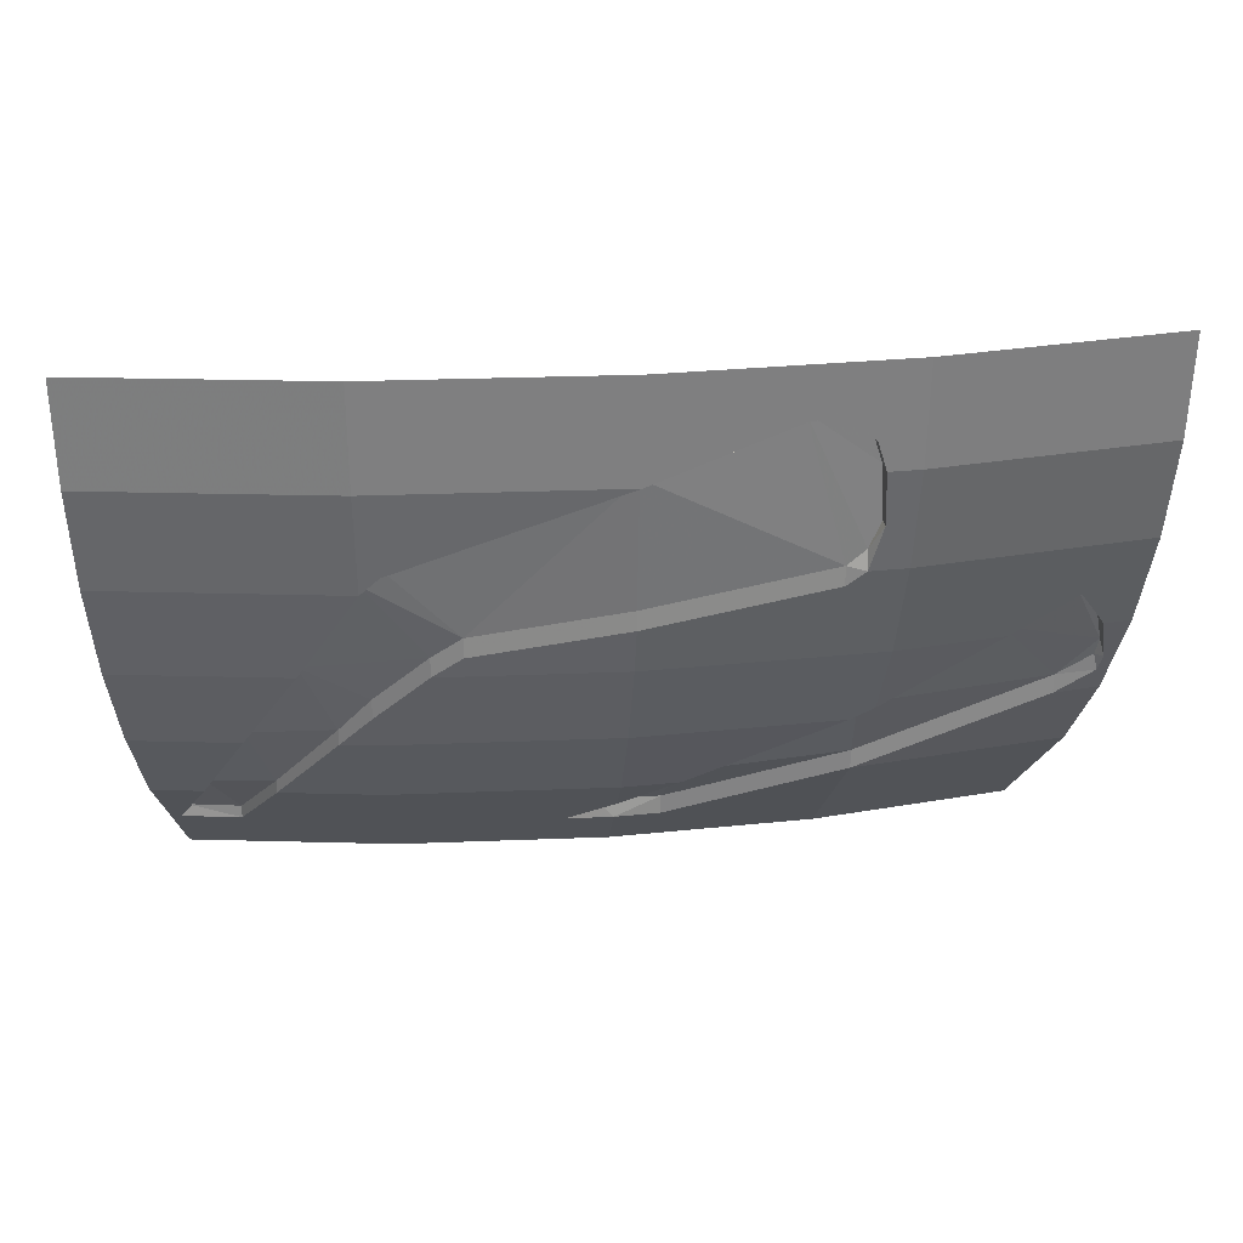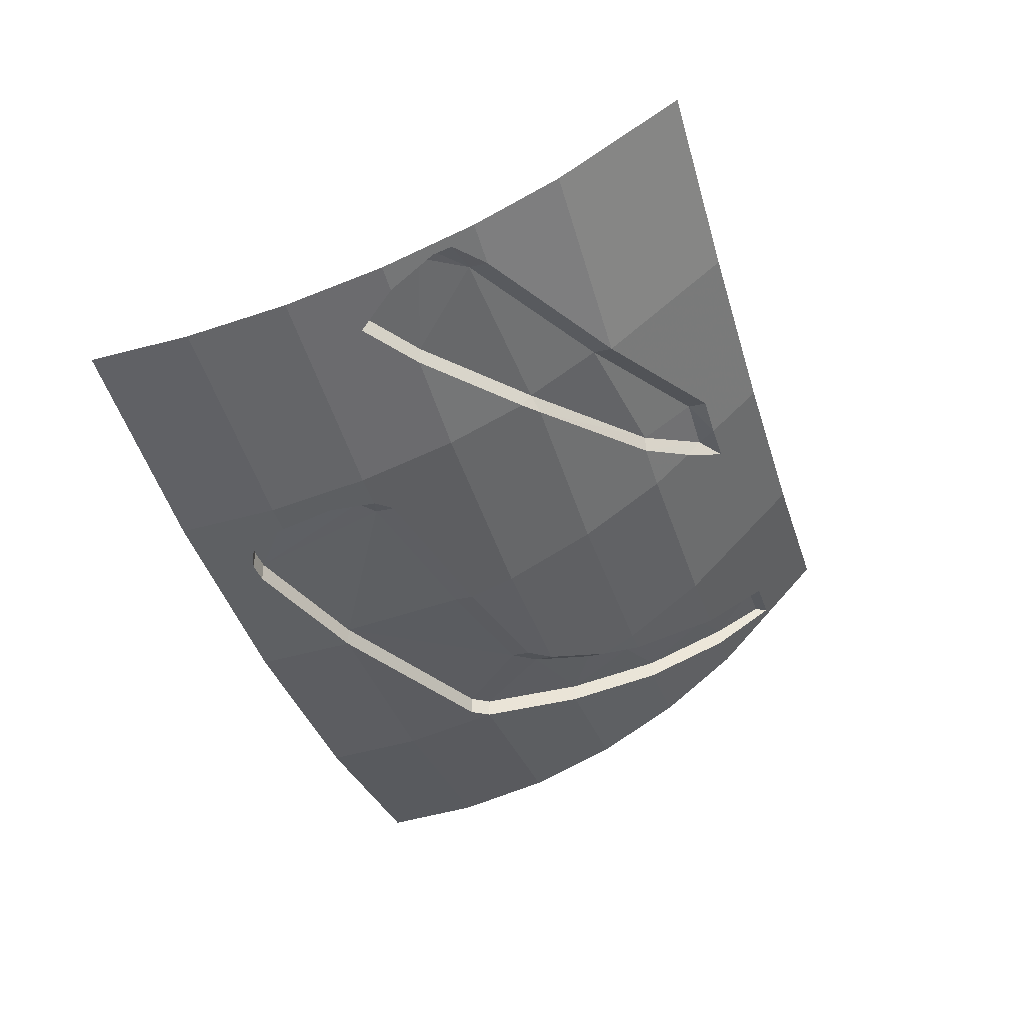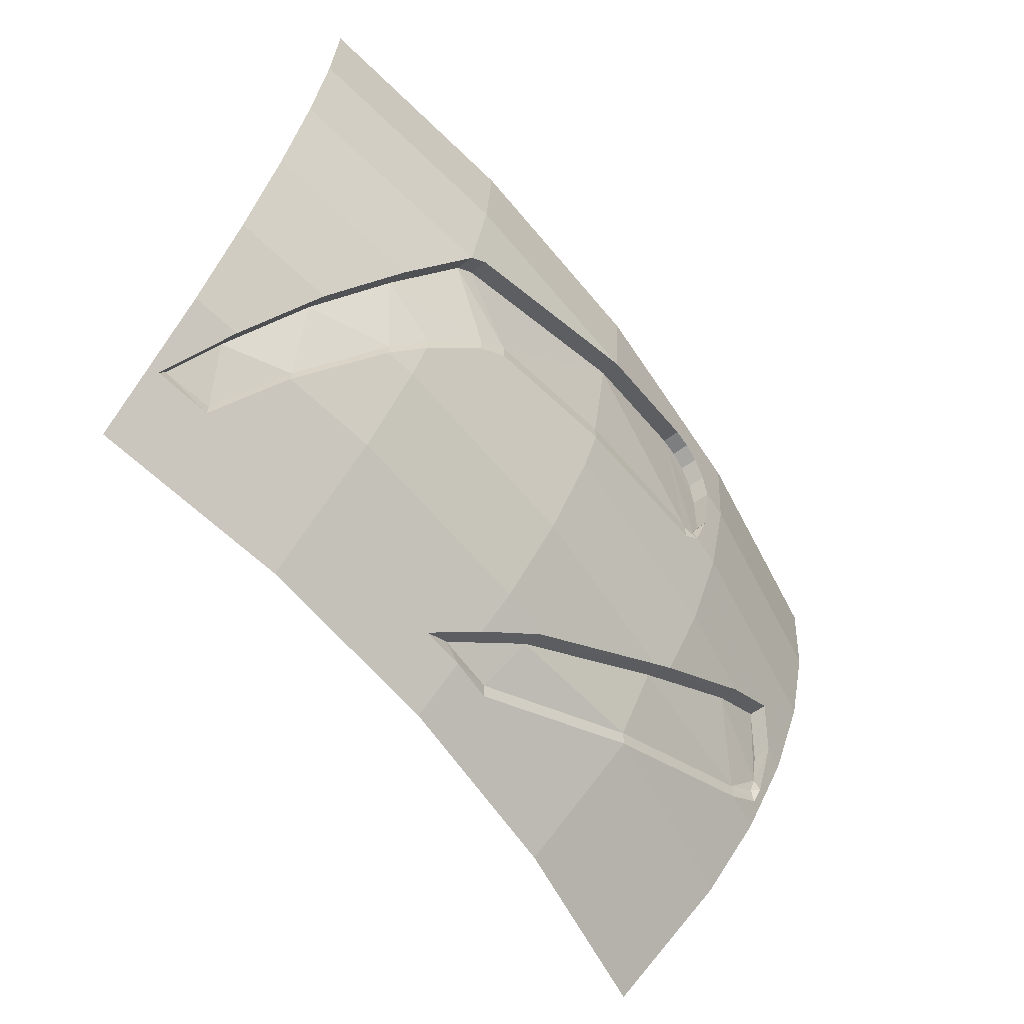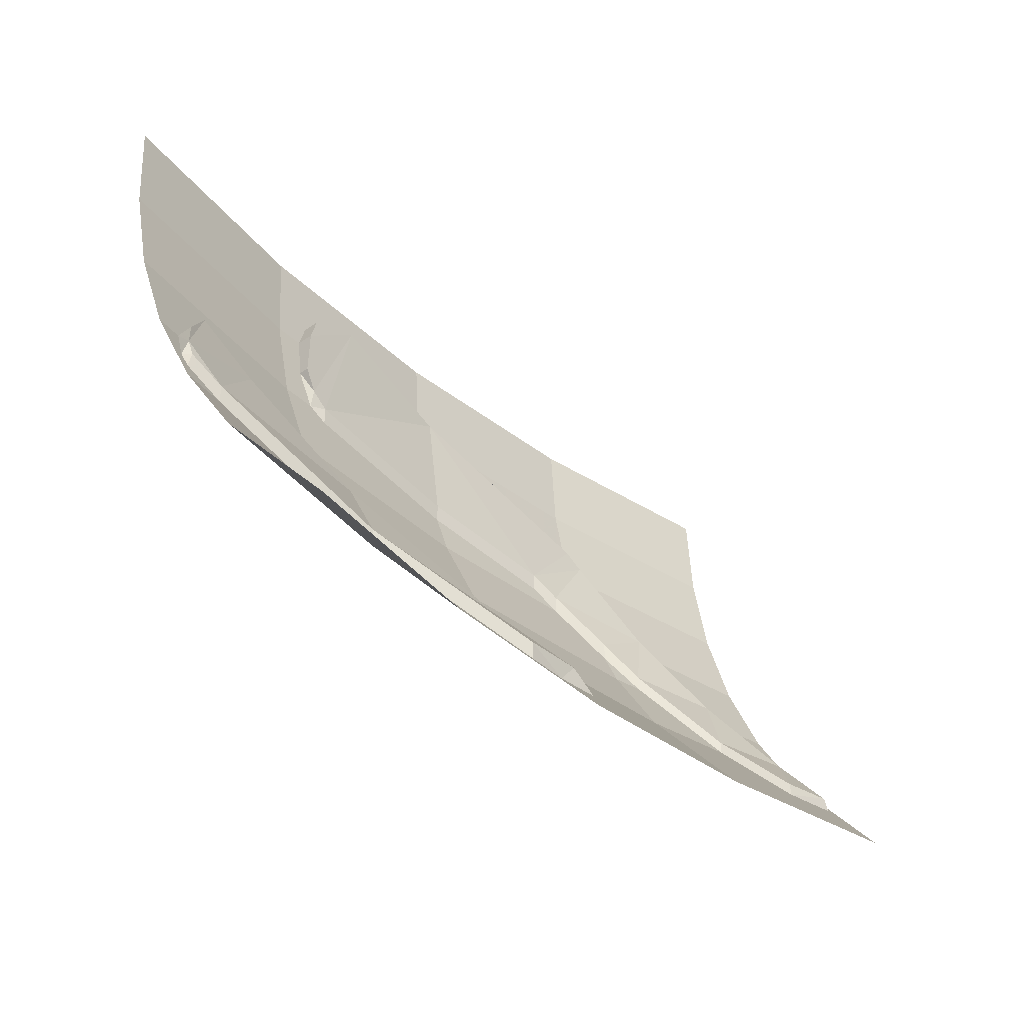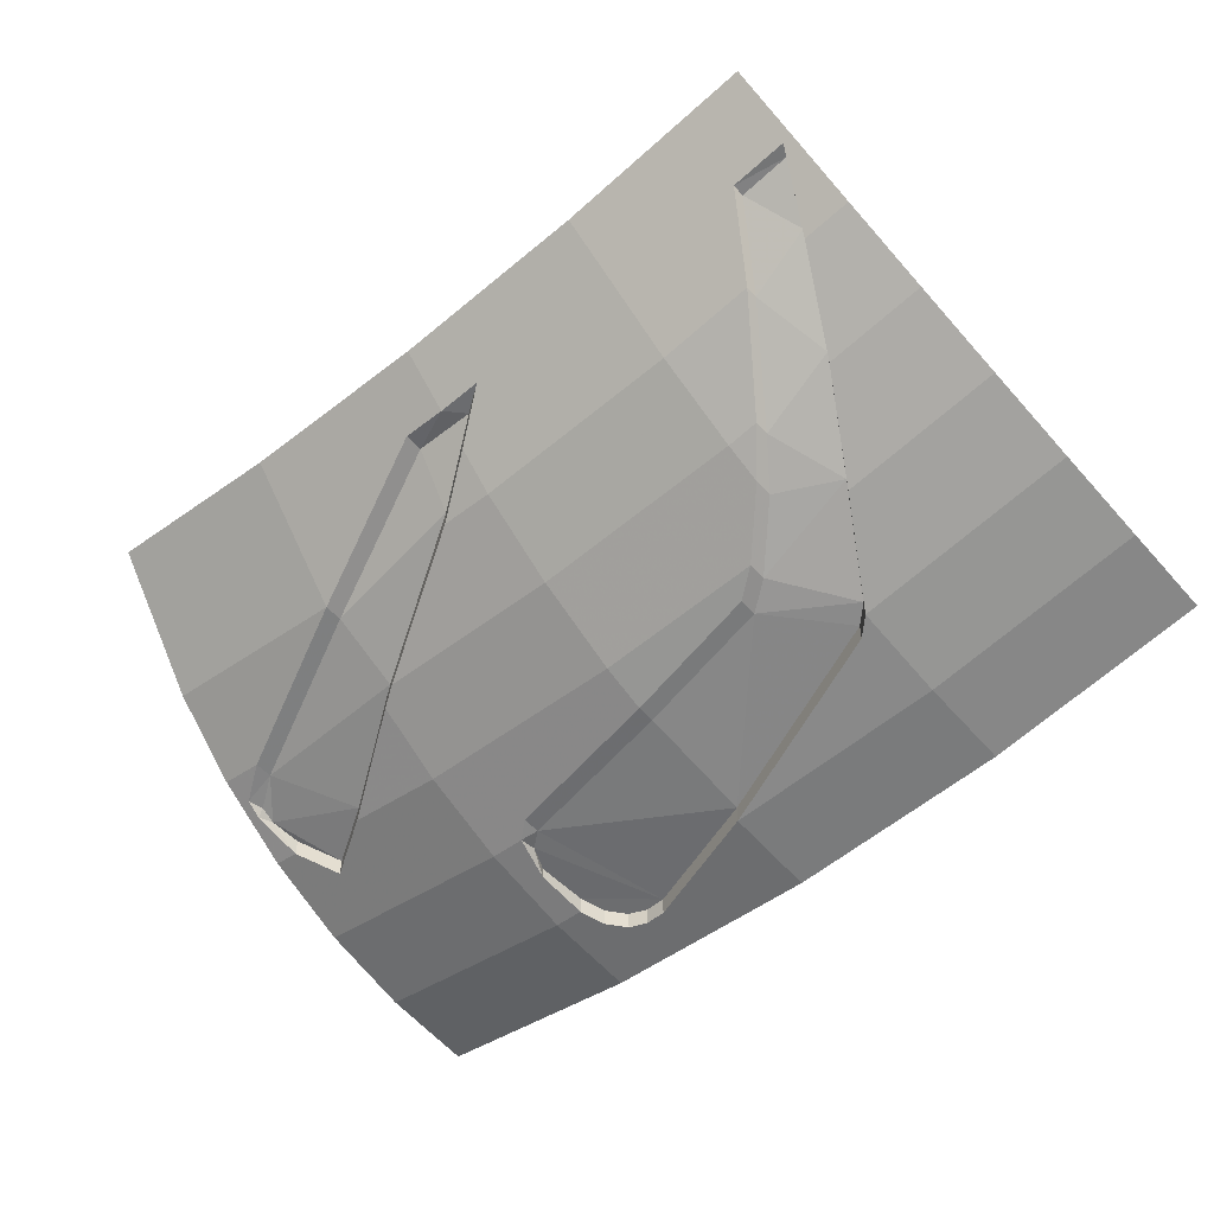
<metadata>
{"format":"obj","ext":"obj","renderer":"f3d","projection":"perspective","resolution":1024,"background":"white","views":[{"elev":26.7,"azim":-6.6,"up":"+Z"},{"elev":-39.3,"azim":106.1,"up":"+Y"},{"elev":-61.8,"azim":-53.6,"up":"+Z"},{"elev":-37.7,"azim":132.0,"up":"+Z"},{"elev":-53.5,"azim":-139.3,"up":"+Y"}]}
</metadata>
<code>
v -0.835 -8.617 -0.71
v -0.9039 -8.6 -0.7764
v -0.9039 -8.525 -0.7764
v -0.835 -8.542 -0.71
v 0 -8.724 -0.3915
v -0.835 -8.617 -0.71
v -0.835 -8.542 -0.71
v 0 -8.649 -0.3915
v 0.53 -8.709 -0.195
v 0 -8.724 -0.3915
v 0 -8.649 -0.3915
v 0.53 -8.634 -0.195
v 0.53 -8.709 -0.195
v 0.53 -8.634 -0.195
v 0.615 -8.63 -0.19
v 0.615 -8.705 -0.19
v 0.69 -8.7 -0.215
v 0.615 -8.705 -0.19
v 0.615 -8.63 -0.19
v 0.69 -8.625 -0.215
v 0.755 -8.692 -0.285
v 0.69 -8.7 -0.215
v 0.69 -8.625 -0.215
v 0.755 -8.617 -0.285
v 0.79 -8.683 -0.3915
v 0.755 -8.692 -0.285
v 0.755 -8.617 -0.285
v 0.79 -8.608 -0.3915
v 0.805 -8.641 -0.6
v 0.79 -8.683 -0.3915
v 0.79 -8.608 -0.3915
v 0.805 -8.596 -0.6
v 0.76 -8.608 -0.7764
v 0.805 -8.641 -0.6
v 0.76 -8.593 -0.7014
v 0.805 -8.641 -0.6
v 0.805 -8.596 -0.6
v 0.76 -8.593 -0.7014
v 0.69 -8.592 -0.835
v 0.76 -8.608 -0.7764
v 0.69 -8.592 -0.76
v 0.76 -8.608 -0.7764
v 0.76 -8.593 -0.7014
v 0.69 -8.592 -0.76
v 0 -8.584 -0.965
v 0.69 -8.592 -0.835
v 0.69 -8.592 -0.76
v 0 -8.584 -0.89
v -0.57 -8.52 -1.065
v 0 -8.584 -0.965
v 0 -8.584 -0.89
v -0.57 -8.52 -0.99
v -0.68 -8.486 -1.148
v -0.57 -8.52 -1.065
v -0.57 -8.52 -0.99
v -0.68 -8.486 -1.073
v -0.8801 -8.373 -1.355
v -0.68 -8.486 -1.148
v -0.68 -8.486 -1.073
v -0.8801 -8.373 -1.28
v -1 -8.282 -1.5
v -0.8801 -8.373 -1.355
v -0.8801 -8.373 -1.28
v -1 -8.282 -1.44
v -1.235 -8.025 -1.826
v -1 -8.282 -1.5
v -1 -8.282 -1.44
v -1.235 -8.025 -1.776
v -1.38 -7.783 -2.065
v -1.235 -8.025 -1.826
v -1.235 -8.025 -1.776
v -1.38 -7.783 -2.015
v -1.58 -7.747 -2.015
v -1.605 -7.747 -2.065
v -1.38 -7.783 -2.065
v -1.58 -7.747 -2.015
v -1.38 -7.783 -2.065
v -1.38 -7.783 -2.015
v -1.495 -7.983 -1.826
v -1.605 -7.747 -2.065
v -1.58 -7.747 -2.015
v -1.495 -7.983 -1.826
v -1.58 -7.747 -2.015
v -1.495 -7.908 -1.826
v -1.33 -8.23 -1.5
v -1.495 -7.983 -1.826
v -1.495 -7.908 -1.826
v -1.33 -8.155 -1.5
v -1.125 -8.438 -1.148
v -1.33 -8.23 -1.5
v -1.33 -8.155 -1.5
v -1.125 -8.363 -1.148
v -0.9039 -8.6 -0.7764
v -1.125 -8.438 -1.148
v -1.125 -8.363 -1.148
v -0.9039 -8.525 -0.7764
v 0.69 -8.625 -0.215
v 0.615 -8.63 -0.19
v 0.53 -8.634 -0.195
v 0.755 -8.617 -0.285
v 0.79 -8.608 -0.3915
v 0.755 -8.617 -0.285
v 0.53 -8.634 -0.195
v 0.805 -8.596 -0.6
v 0.79 -8.608 -0.3915
v 0.53 -8.634 -0.195
v 0.76 -8.593 -0.7014
v 0.69 -8.592 -0.76
v 0.76 -8.593 -0.7014
v 0.53 -8.634 -0.195
v 0 -8.649 -0.3915
v 0 -8.584 -0.89
v 0.69 -8.592 -0.76
v 0 -8.649 -0.3915
v -0.57 -8.52 -0.99
v 0 -8.584 -0.89
v 0 -8.649 -0.3915
v -0.57 -8.52 -0.99
v 0 -8.649 -0.3915
v -0.835 -8.542 -0.71
v -0.835 -8.542 -0.71
v -0.9039 -8.525 -0.7764
v -0.57 -8.52 -0.99
v -0.9039 -8.525 -0.7764
v -0.68 -8.486 -1.073
v -0.57 -8.52 -0.99
v -0.68 -8.486 -1.073
v -0.9039 -8.525 -0.7764
v -1.125 -8.363 -1.148
v -0.68 -8.486 -1.073
v -1.125 -8.363 -1.148
v -0.8801 -8.373 -1.28
v -0.8801 -8.373 -1.28
v -1.125 -8.363 -1.148
v -1 -8.282 -1.44
v -1.125 -8.363 -1.148
v -1.33 -8.155 -1.5
v -1 -8.282 -1.44
v -1 -8.282 -1.44
v -1.33 -8.155 -1.5
v -1.235 -8.025 -1.776
v -1.33 -8.155 -1.5
v -1.495 -7.908 -1.826
v -1.235 -8.025 -1.776
v -1.235 -8.025 -1.776
v -1.495 -7.908 -1.826
v -1.38 -7.783 -2.015
v -1.495 -7.908 -1.826
v -1.58 -7.747 -2.015
v -1.38 -7.783 -2.015
v 0.18 -7.872 -2.025
v 0.18 -7.872 -2.1
v 0.8498 -8.086 -1.826
v 0.8498 -8.086 -1.751
v 0.8498 -8.086 -1.751
v 0.8498 -8.086 -1.826
v 1.555 -8.194 -1.5
v 1.555 -8.194 -1.425
v 1.685 -8.221 -1.335
v 1.555 -8.194 -1.425
v 1.7 -8.221 -1.4
v 1.555 -8.194 -1.425
v 1.555 -8.194 -1.5
v 1.7 -8.221 -1.4
v 1.695 -8.239 -1.265
v 1.685 -8.221 -1.335
v 1.71 -8.254 -1.33
v 1.685 -8.221 -1.335
v 1.7 -8.221 -1.4
v 1.71 -8.254 -1.33
v 1.695 -8.239 -1.265
v 1.71 -8.254 -1.33
v 1.665 -8.352 -1.148
v 1.695 -8.239 -1.265
v 1.665 -8.352 -1.148
v 1.665 -8.277 -1.148
v 1.665 -8.277 -1.148
v 1.665 -8.352 -1.148
v 1.555 -8.422 -0.995
v 1.555 -8.347 -0.995
v 1.555 -8.347 -0.995
v 1.555 -8.422 -0.995
v 1.31 -8.409 -1.148
v 1.31 -8.334 -1.148
v 1.31 -8.334 -1.148
v 1.31 -8.409 -1.148
v 0.8754 -8.329 -1.445
v 1.31 -8.334 -1.148
v 0.8754 -8.329 -1.445
v 0.8327 -8.243 -1.473
v 0.79 -8.307 -1.5
v 0.8327 -8.243 -1.473
v 0.8754 -8.329 -1.445
v 0.79 -8.307 -1.5
v 0.22 -8.119 -1.826
v 0.22 -8.044 -1.826
v 0.79 -8.307 -1.5
v 0.22 -8.044 -1.826
v 0.8327 -8.243 -1.473
v 0.22 -8.119 -1.826
v 0 -7.995 -1.975
v -0.06708 -7.874 -2.022
v 0.22 -8.044 -1.826
v 0 -7.995 -1.975
v -0.18 -7.872 -2.1
v -0.06708 -7.874 -2.022
v -0.06708 -7.874 -2.022
v 0 -7.882 -2.1
v 0.18 -7.872 -2.025
v 0 -7.882 -2.1
v 0.18 -7.872 -2.1
v 0.18 -7.872 -2.025
v -0.06708 -7.874 -2.022
v -0.18 -7.872 -2.1
v 0 -7.882 -2.1
v -0.06708 -7.874 -2.022
v 0.18 -7.872 -2.025
v 0.22 -8.044 -1.826
v 0.22 -8.044 -1.826
v 0.18 -7.872 -2.025
v 0.8498 -8.086 -1.751
v 0.22 -8.044 -1.826
v 0.8498 -8.086 -1.751
v 0.8327 -8.243 -1.473
v 0.8327 -8.243 -1.473
v 0.8498 -8.086 -1.751
v 1.555 -8.194 -1.425
v 0.8327 -8.243 -1.473
v 1.555 -8.194 -1.425
v 1.31 -8.334 -1.148
v 1.31 -8.334 -1.148
v 1.555 -8.194 -1.425
v 1.695 -8.239 -1.265
v 1.695 -8.239 -1.265
v 1.555 -8.347 -0.995
v 1.31 -8.334 -1.148
v 1.695 -8.239 -1.265
v 1.665 -8.277 -1.148
v 1.555 -8.347 -0.995
v 1.695 -8.239 -1.265
v 1.555 -8.194 -1.425
v 1.685 -8.221 -1.335
v 0.9146 -8.702 0
v 0.9119 -8.676 -0.3915
v 1.814 -8.534 -0.3915
v 1.819 -8.559 0
v 1.814 -8.534 -0.3915
v 0.9119 -8.676 -0.3915
v 0.9039 -8.6 -0.7764
v 1.798 -8.459 -0.7764
v 1.69 -7.953 -1.826
v 0.8498 -8.086 -1.826
v 0.8049 -7.658 -2.3
v 1.601 -7.532 -2.3
v -0.9119 -8.676 -0.3915
v 0 -8.724 -0.3915
v 0 -8.75 0
v -0.9146 -8.702 0
v 0 -8.13 -1.826
v 0 -8.348 -1.5
v -0.8726 -8.302 -1.5
v -0.8498 -8.086 -1.826
v -1.814 -8.534 -0.3915
v -0.9119 -8.676 -0.3915
v -0.9146 -8.702 0
v -1.819 -8.559 0
v -0.9039 -8.6 -0.7764
v -0.9119 -8.676 -0.3915
v -1.814 -8.534 -0.3915
v -1.798 -8.459 -0.7764
v 0 -8.75 0
v 0 -8.724 -0.3915
v 0.53 -8.709 -0.195
v 0.9146 -8.702 0
v 0.9146 -8.702 0
v 0.53 -8.709 -0.195
v 0.615 -8.705 -0.19
v 0.615 -8.705 -0.19
v 0.69 -8.7 -0.215
v 0.9146 -8.702 0
v 0.9146 -8.702 0
v 0.69 -8.7 -0.215
v 0.755 -8.692 -0.285
v 0.9146 -8.702 0
v 0.755 -8.692 -0.285
v 0.79 -8.683 -0.3915
v 0.9119 -8.676 -0.3915
v 0.9119 -8.676 -0.3915
v 0.79 -8.683 -0.3915
v 0.805 -8.641 -0.6
v 0.9039 -8.6 -0.7764
v 0.9039 -8.6 -0.7764
v 0.805 -8.641 -0.6
v 0.76 -8.608 -0.7764
v 0.8908 -8.475 -1.148
v 0.9039 -8.6 -0.7764
v 0.76 -8.608 -0.7764
v 0.69 -8.592 -0.835
v 0 -8.522 -1.148
v 0.8908 -8.475 -1.148
v 0.69 -8.592 -0.835
v 0 -8.584 -0.965
v -0.9039 -8.6 -0.7764
v -0.835 -8.617 -0.71
v -0.9119 -8.676 -0.3915
v -0.9119 -8.676 -0.3915
v -0.835 -8.617 -0.71
v 0 -8.724 -0.3915
v -0.57 -8.52 -1.065
v -0.68 -8.486 -1.148
v 0 -8.522 -1.148
v 0 -8.584 -0.965
v 0 -8.348 -1.5
v 0 -8.522 -1.148
v -0.68 -8.486 -1.148
v -0.8801 -8.373 -1.355
v 0 -8.348 -1.5
v -0.8801 -8.373 -1.355
v -0.8726 -8.302 -1.5
v 0.22 -8.119 -1.826
v 0.79 -8.307 -1.5
v 0 -8.348 -1.5
v 0 -8.13 -1.826
v 0 -7.995 -1.975
v 0 -8.13 -1.826
v -0.8498 -8.086 -1.826
v -0.18 -7.872 -2.1
v -0.18 -7.872 -2.1
v -0.8498 -8.086 -1.826
v -0.8049 -7.658 -2.3
v 0 -7.7 -2.3
v -0.18 -7.872 -2.1
v 0 -7.7 -2.3
v 0 -7.882 -2.1
v 0 -8.13 -1.826
v 0 -7.995 -1.975
v 0.22 -8.119 -1.826
v 0.18 -7.872 -2.1
v 0 -7.882 -2.1
v 0 -7.7 -2.3
v 0.8049 -7.658 -2.3
v 0.18 -7.872 -2.1
v 0.8049 -7.658 -2.3
v 0.8498 -8.086 -1.826
v 1.555 -8.194 -1.5
v 0.8498 -8.086 -1.826
v 1.69 -7.953 -1.826
v 1.736 -8.166 -1.5
v 0 -8.522 -1.148
v 0 -8.348 -1.5
v 0.79 -8.307 -1.5
v 0.8754 -8.329 -1.445
v 0 -8.522 -1.148
v 0.8754 -8.329 -1.445
v 0.8908 -8.475 -1.148
v 0.9039 -8.6 -0.7764
v 0.8908 -8.475 -1.148
v 1.31 -8.409 -1.148
v 1.555 -8.422 -0.995
v 0.9039 -8.6 -0.7764
v 1.555 -8.422 -0.995
v 1.798 -8.459 -0.7764
v 1.798 -8.459 -0.7764
v 1.555 -8.422 -0.995
v 1.665 -8.352 -1.148
v 1.772 -8.335 -1.148
v 1.7 -8.221 -1.4
v 1.555 -8.194 -1.5
v 1.736 -8.166 -1.5
v 1.71 -8.254 -1.33
v 1.7 -8.221 -1.4
v 1.736 -8.166 -1.5
v 1.772 -8.335 -1.148
v 1.71 -8.254 -1.33
v 1.772 -8.335 -1.148
v 1.665 -8.352 -1.148
v 0.8754 -8.329 -1.445
v 1.31 -8.409 -1.148
v 0.8908 -8.475 -1.148
v -1.798 -8.459 -0.7764
v -1.772 -8.335 -1.148
v -1.125 -8.438 -1.148
v -0.9039 -8.6 -0.7764
v -1.736 -8.166 -1.5
v -1.69 -7.953 -1.826
v -1.495 -7.983 -1.826
v -1.33 -8.23 -1.5
v -1.38 -7.783 -2.065
v -1.605 -7.747 -2.065
v -1.601 -7.532 -2.3
v -0.8049 -7.658 -2.3
v -1.601 -7.532 -2.3
v -1.605 -7.747 -2.065
v -1.69 -7.953 -1.826
v -1.605 -7.747 -2.065
v -1.495 -7.983 -1.826
v -1.69 -7.953 -1.826
v -1.38 -7.783 -2.065
v -0.8049 -7.658 -2.3
v -0.8498 -8.086 -1.826
v -1.235 -8.025 -1.826
v -1 -8.282 -1.5
v -1.235 -8.025 -1.826
v -0.8498 -8.086 -1.826
v -0.8726 -8.302 -1.5
v -1 -8.282 -1.5
v -0.8726 -8.302 -1.5
v -0.8801 -8.373 -1.355
v -1.33 -8.23 -1.5
v -1.125 -8.438 -1.148
v -1.772 -8.335 -1.148
v -1.736 -8.166 -1.5
g mesh7393756
f 1 2 3
f 3 4 1
f 5 6 7
f 7 8 5
f 9 10 11
f 11 12 9
f 13 14 15
f 15 16 13
f 17 18 19
f 19 20 17
f 21 22 23
f 23 24 21
f 25 26 27
f 27 28 25
f 29 30 31
f 31 32 29
f 33 34 35
f 36 37 38
f 39 40 41
f 42 43 44
f 45 46 47
f 47 48 45
f 49 50 51
f 51 52 49
f 53 54 55
f 55 56 53
f 57 58 59
f 59 60 57
f 61 62 63
f 63 64 61
f 65 66 67
f 67 68 65
f 69 70 71
f 71 72 69
f 73 74 75
f 76 77 78
f 79 80 81
f 82 83 84
f 85 86 87
f 87 88 85
f 89 90 91
f 91 92 89
f 93 94 95
f 95 96 93
f 97 98 99
f 99 100 97
f 101 102 103
f 104 105 106
f 106 107 104
f 108 109 110
f 110 111 108
f 112 113 114
f 115 116 117
f 118 119 120
f 121 122 123
f 124 125 126
f 127 128 129
f 130 131 132
f 133 134 135
f 136 137 138
f 139 140 141
f 142 143 144
f 145 146 147
f 148 149 150
f 151 152 153
f 153 154 151
f 155 156 157
f 157 158 155
f 159 160 161
f 162 163 164
f 165 166 167
f 168 169 170
f 171 172 173
f 174 175 176
f 177 178 179
f 179 180 177
f 181 182 183
f 183 184 181
f 185 186 187
f 188 189 190
f 191 192 193
f 194 195 196
f 197 198 199
f 200 201 202
f 202 203 200
f 204 205 206
f 207 208 209
f 210 211 212
f 213 214 215
f 216 217 218
f 219 220 221
f 222 223 224
f 225 226 227
f 228 229 230
f 231 232 233
f 234 235 236
f 237 238 239
f 240 241 242
f 243 244 245
f 245 246 243
f 247 248 249
f 249 250 247
f 251 252 253
f 253 254 251
f 255 256 257
f 257 258 255
f 259 260 261
f 261 262 259
f 263 264 265
f 265 266 263
f 267 268 269
f 269 270 267
f 271 272 273
f 273 274 271
f 275 276 277
f 278 279 280
f 281 282 283
f 284 285 286
f 286 287 284
f 288 289 290
f 290 291 288
f 292 293 294
f 295 296 297
f 297 298 295
f 299 300 301
f 301 302 299
f 303 304 305
f 306 307 308
f 309 310 311
f 311 312 309
f 313 314 315
f 315 316 313
f 317 318 319
f 320 321 322
f 322 323 320
f 324 325 326
f 326 327 324
f 328 329 330
f 330 331 328
f 332 333 334
f 335 336 337
f 338 339 340
f 340 341 338
f 342 343 344
f 345 346 347
f 347 348 345
f 349 350 351
f 351 352 349
f 353 354 355
f 356 357 358
f 358 359 356
f 360 361 362
f 363 364 365
f 365 366 363
f 367 368 369
f 370 371 372
f 372 373 370
f 374 375 376
f 377 378 379
f 380 381 382
f 382 383 380
f 384 385 386
f 386 387 384
f 388 389 390
f 390 391 388
f 392 393 394
f 395 396 397
f 398 399 400
f 400 401 398
f 402 403 404
f 404 405 402
f 406 407 408
f 409 410 411
f 411 412 409

</code>
